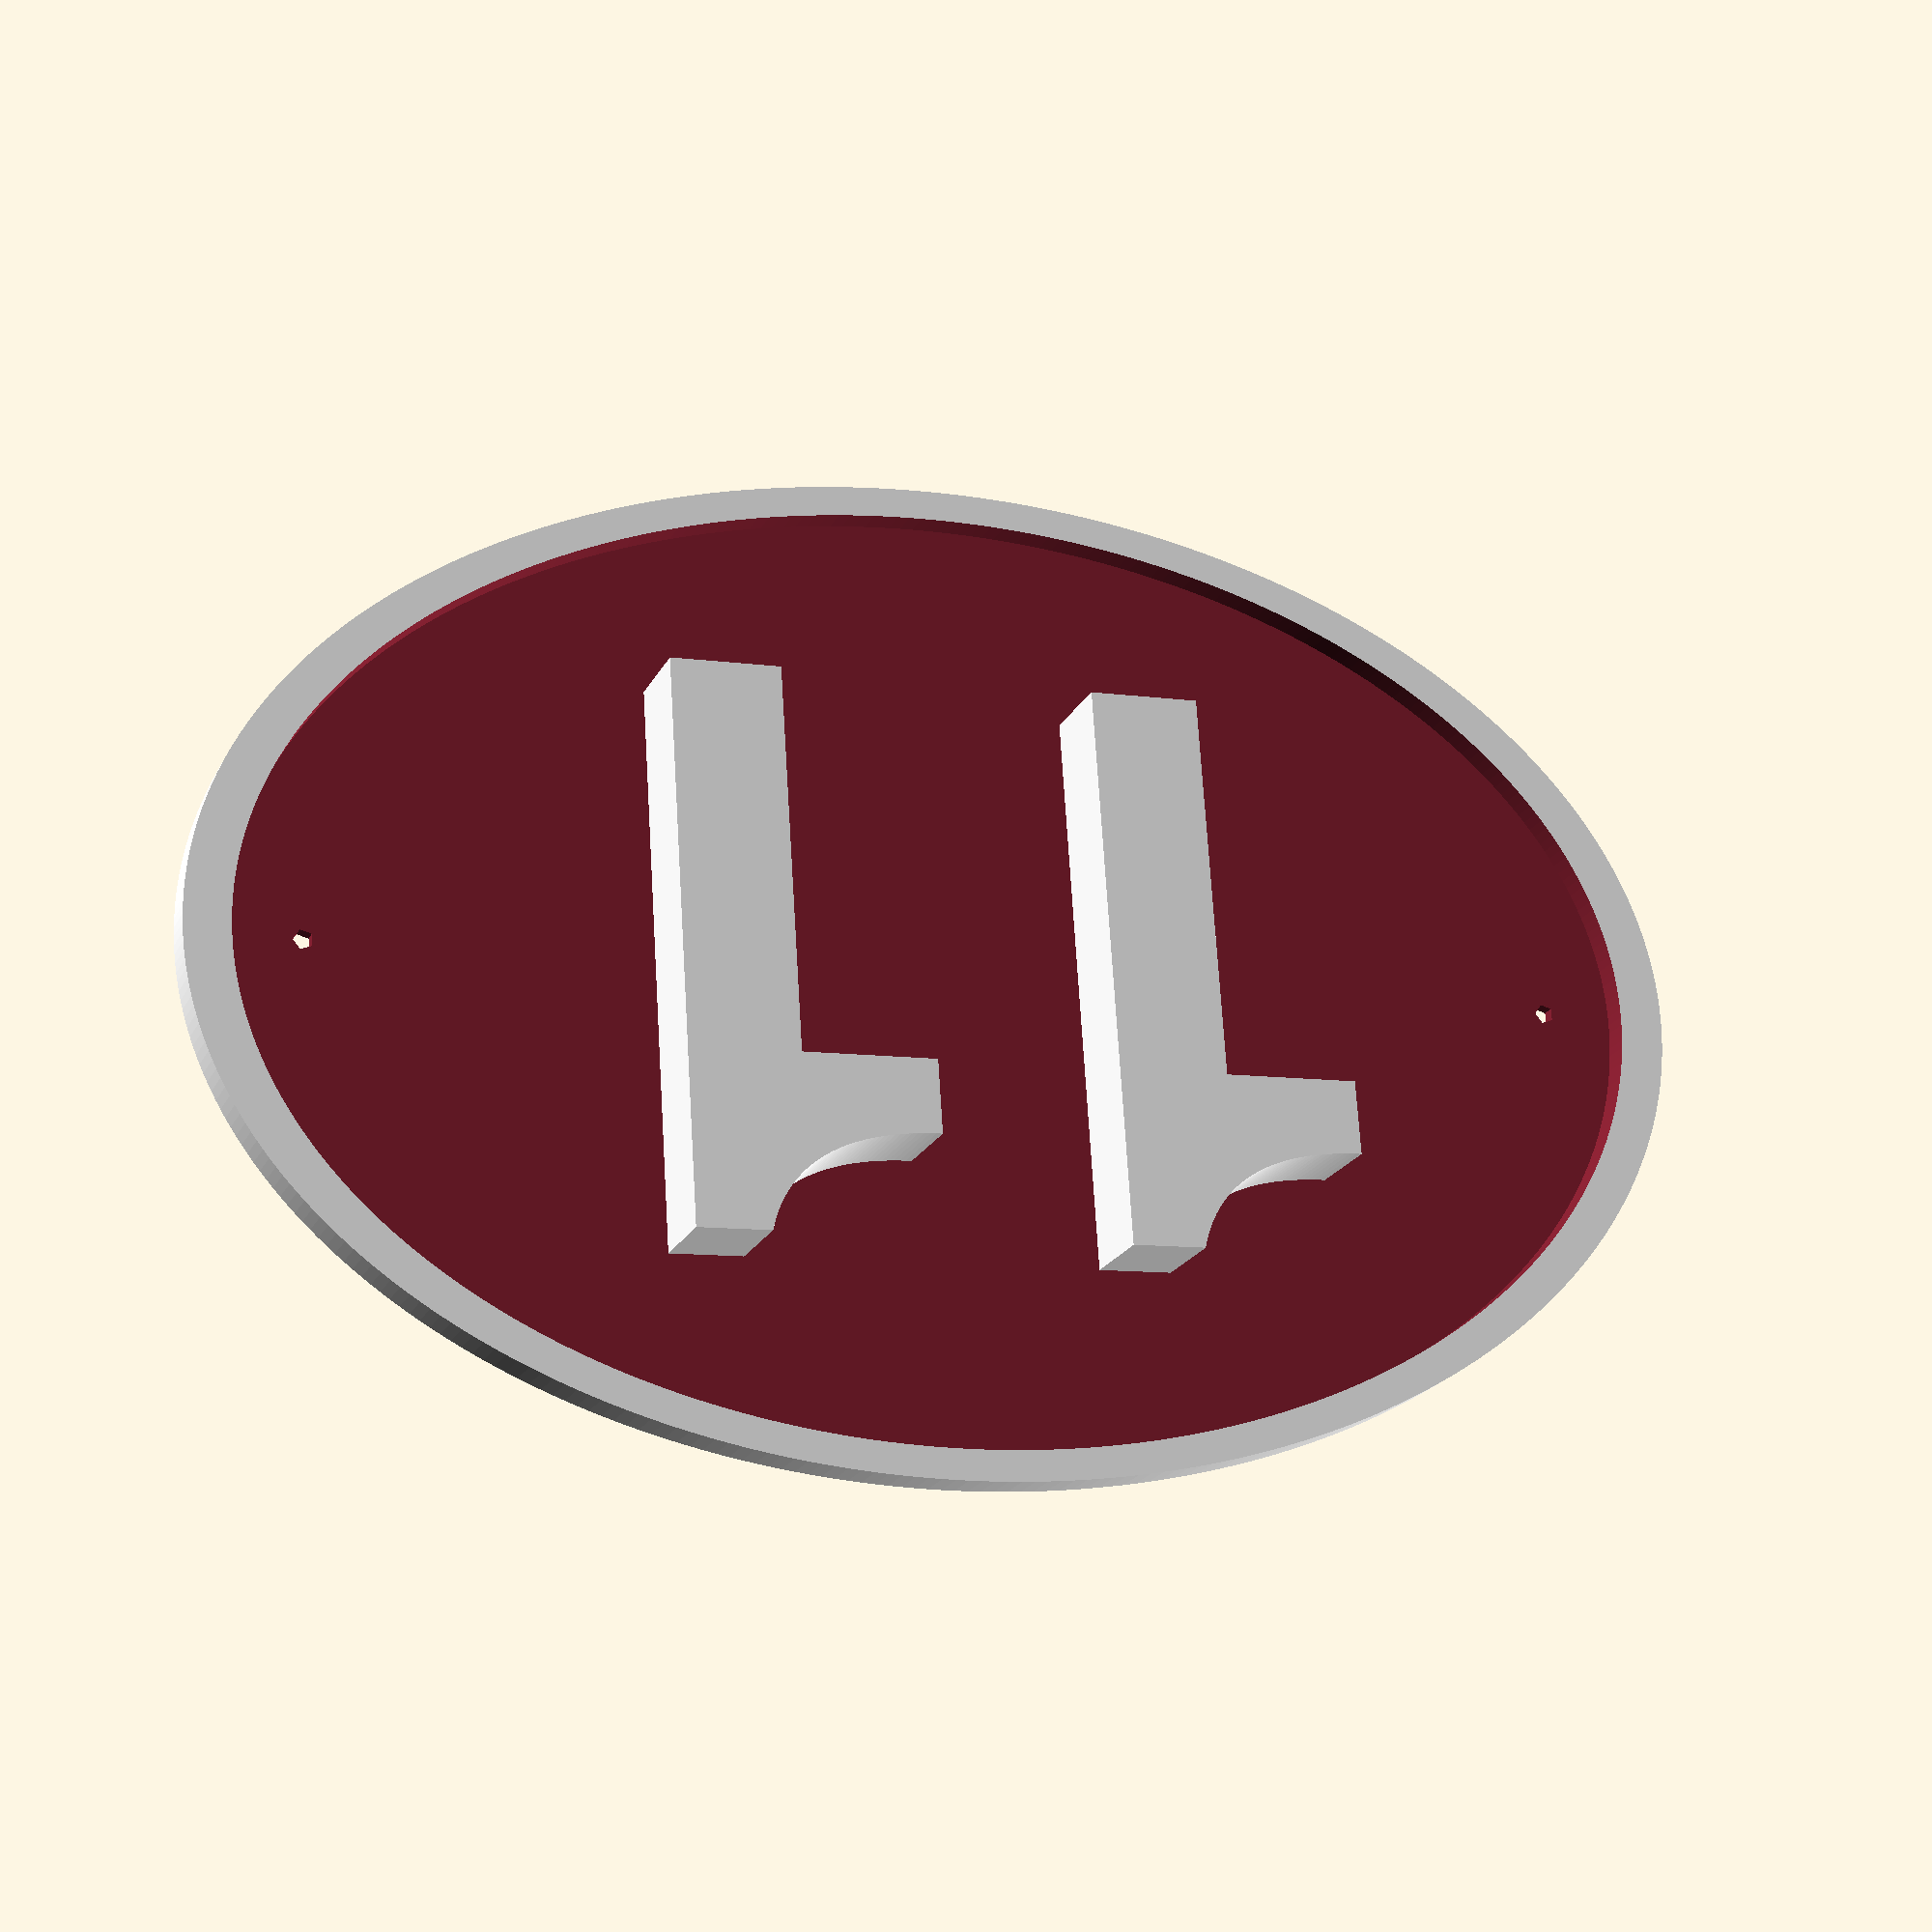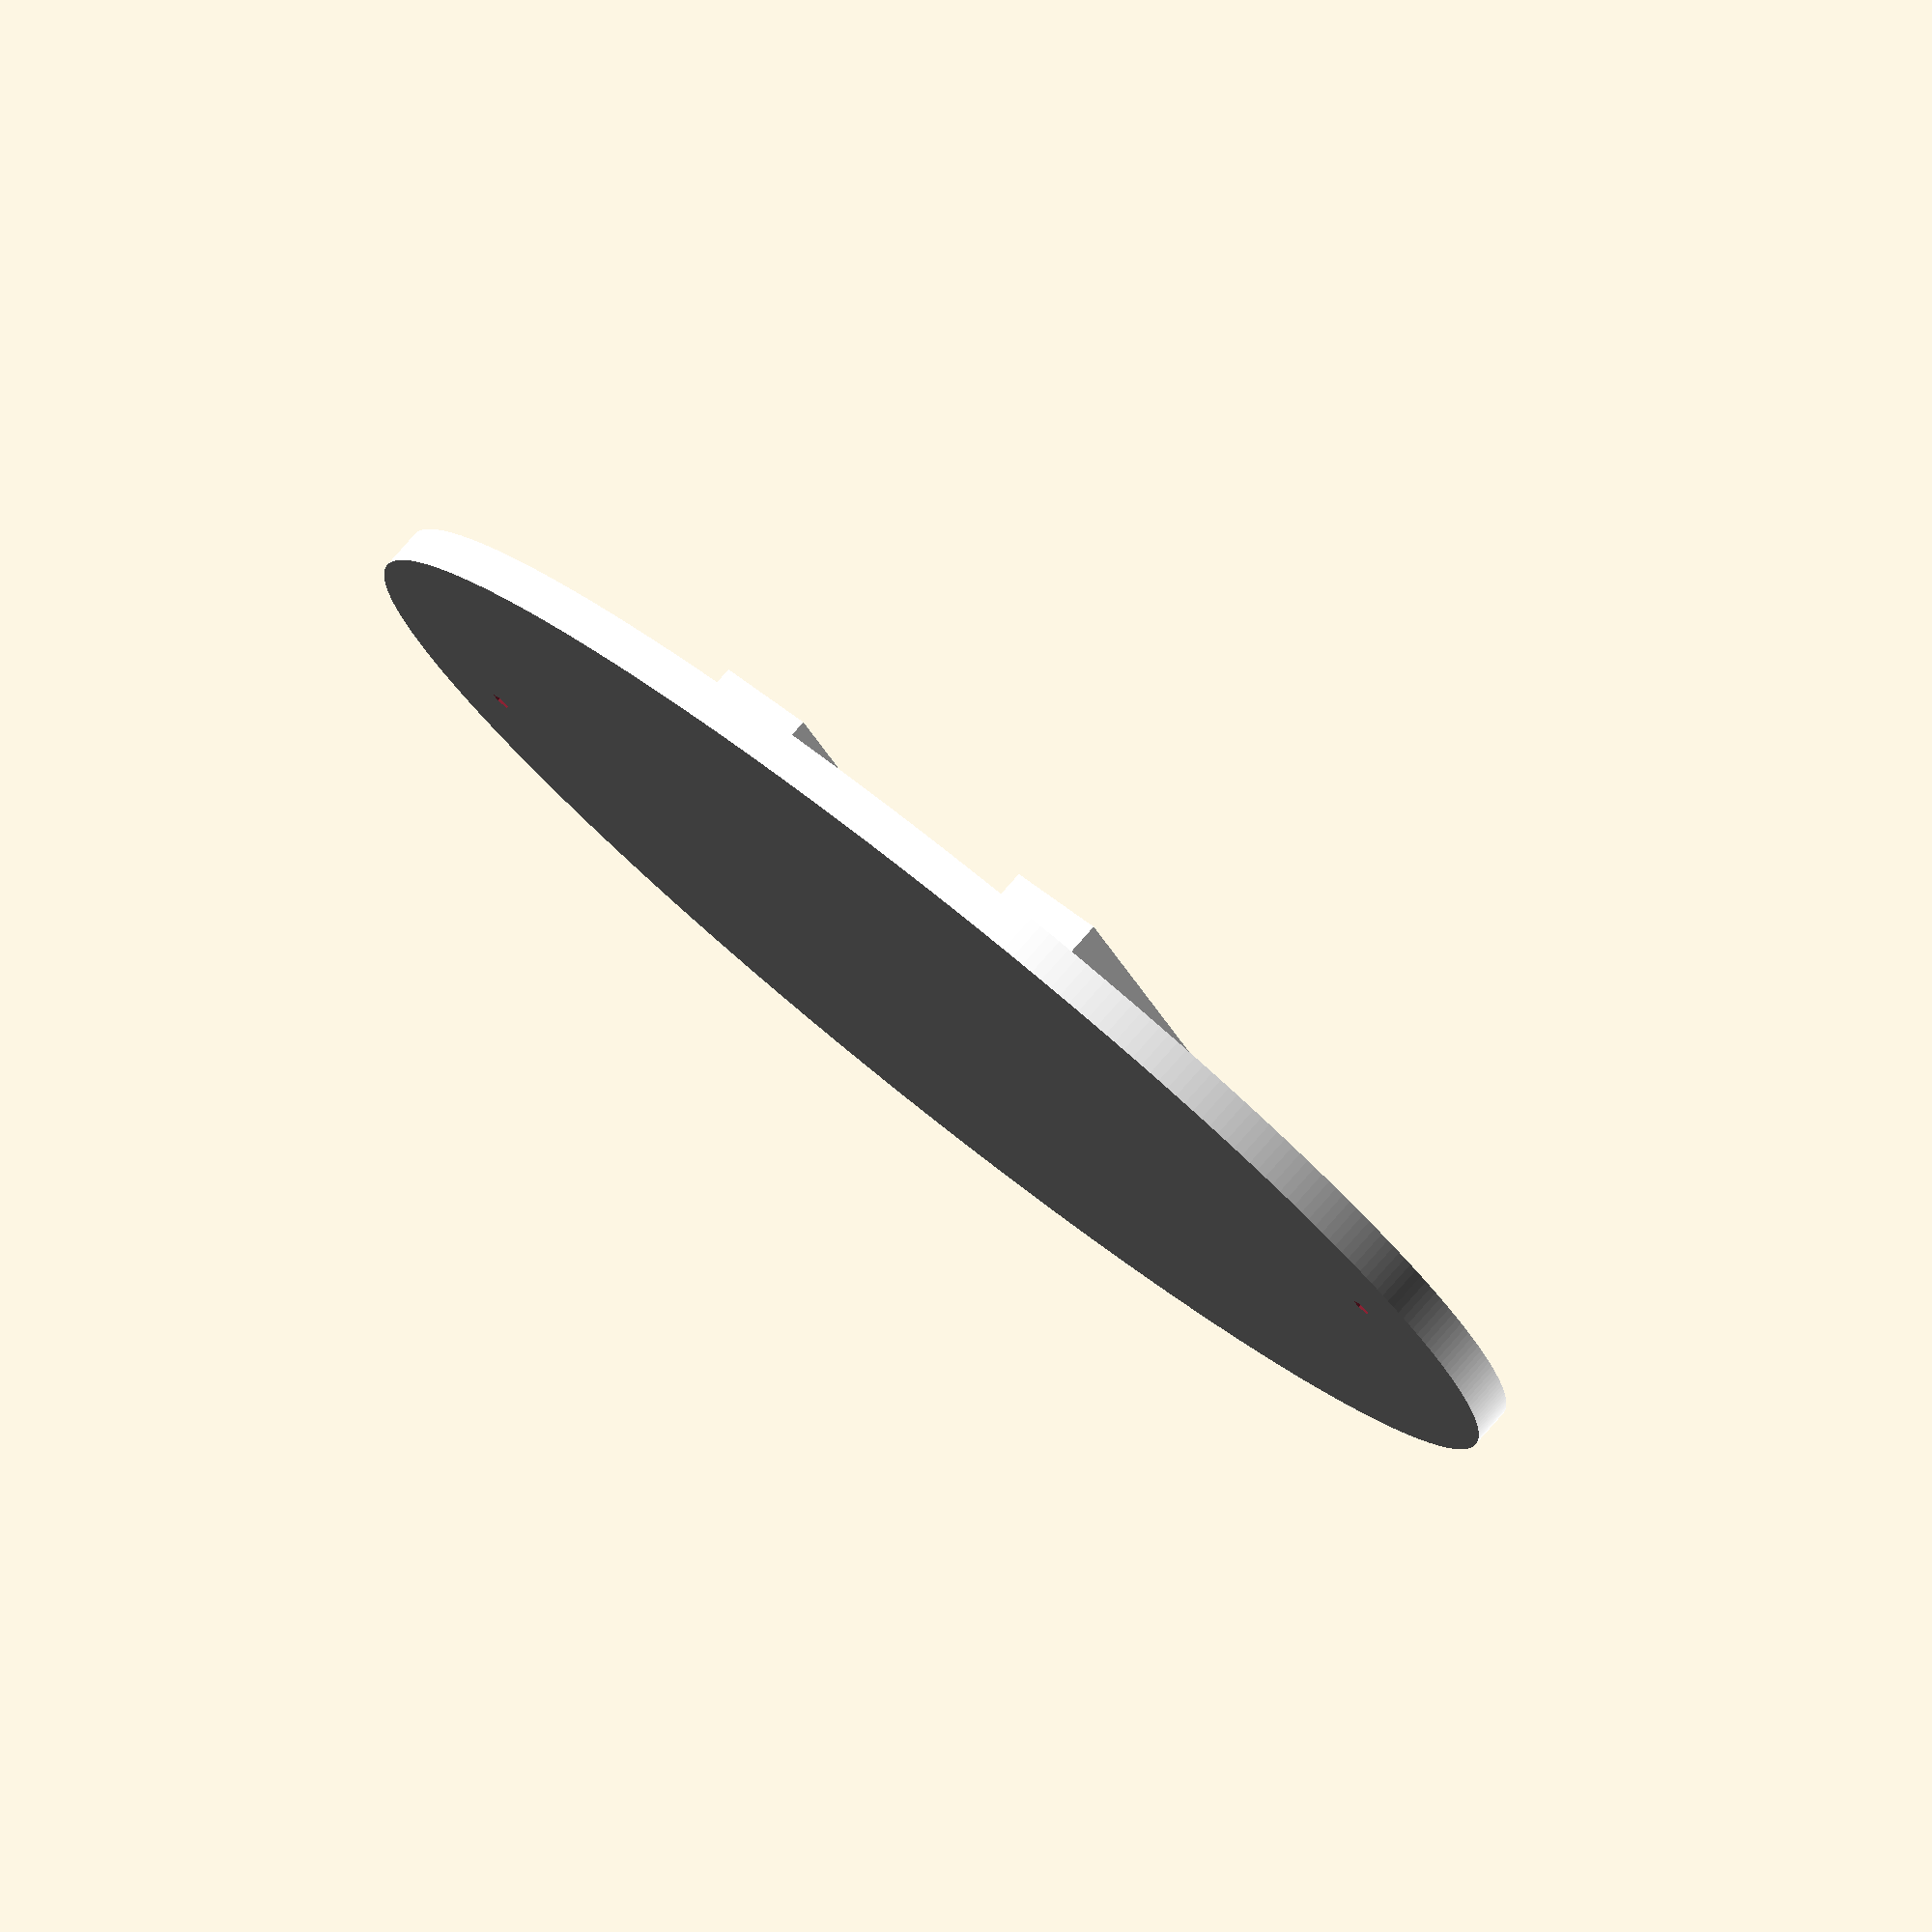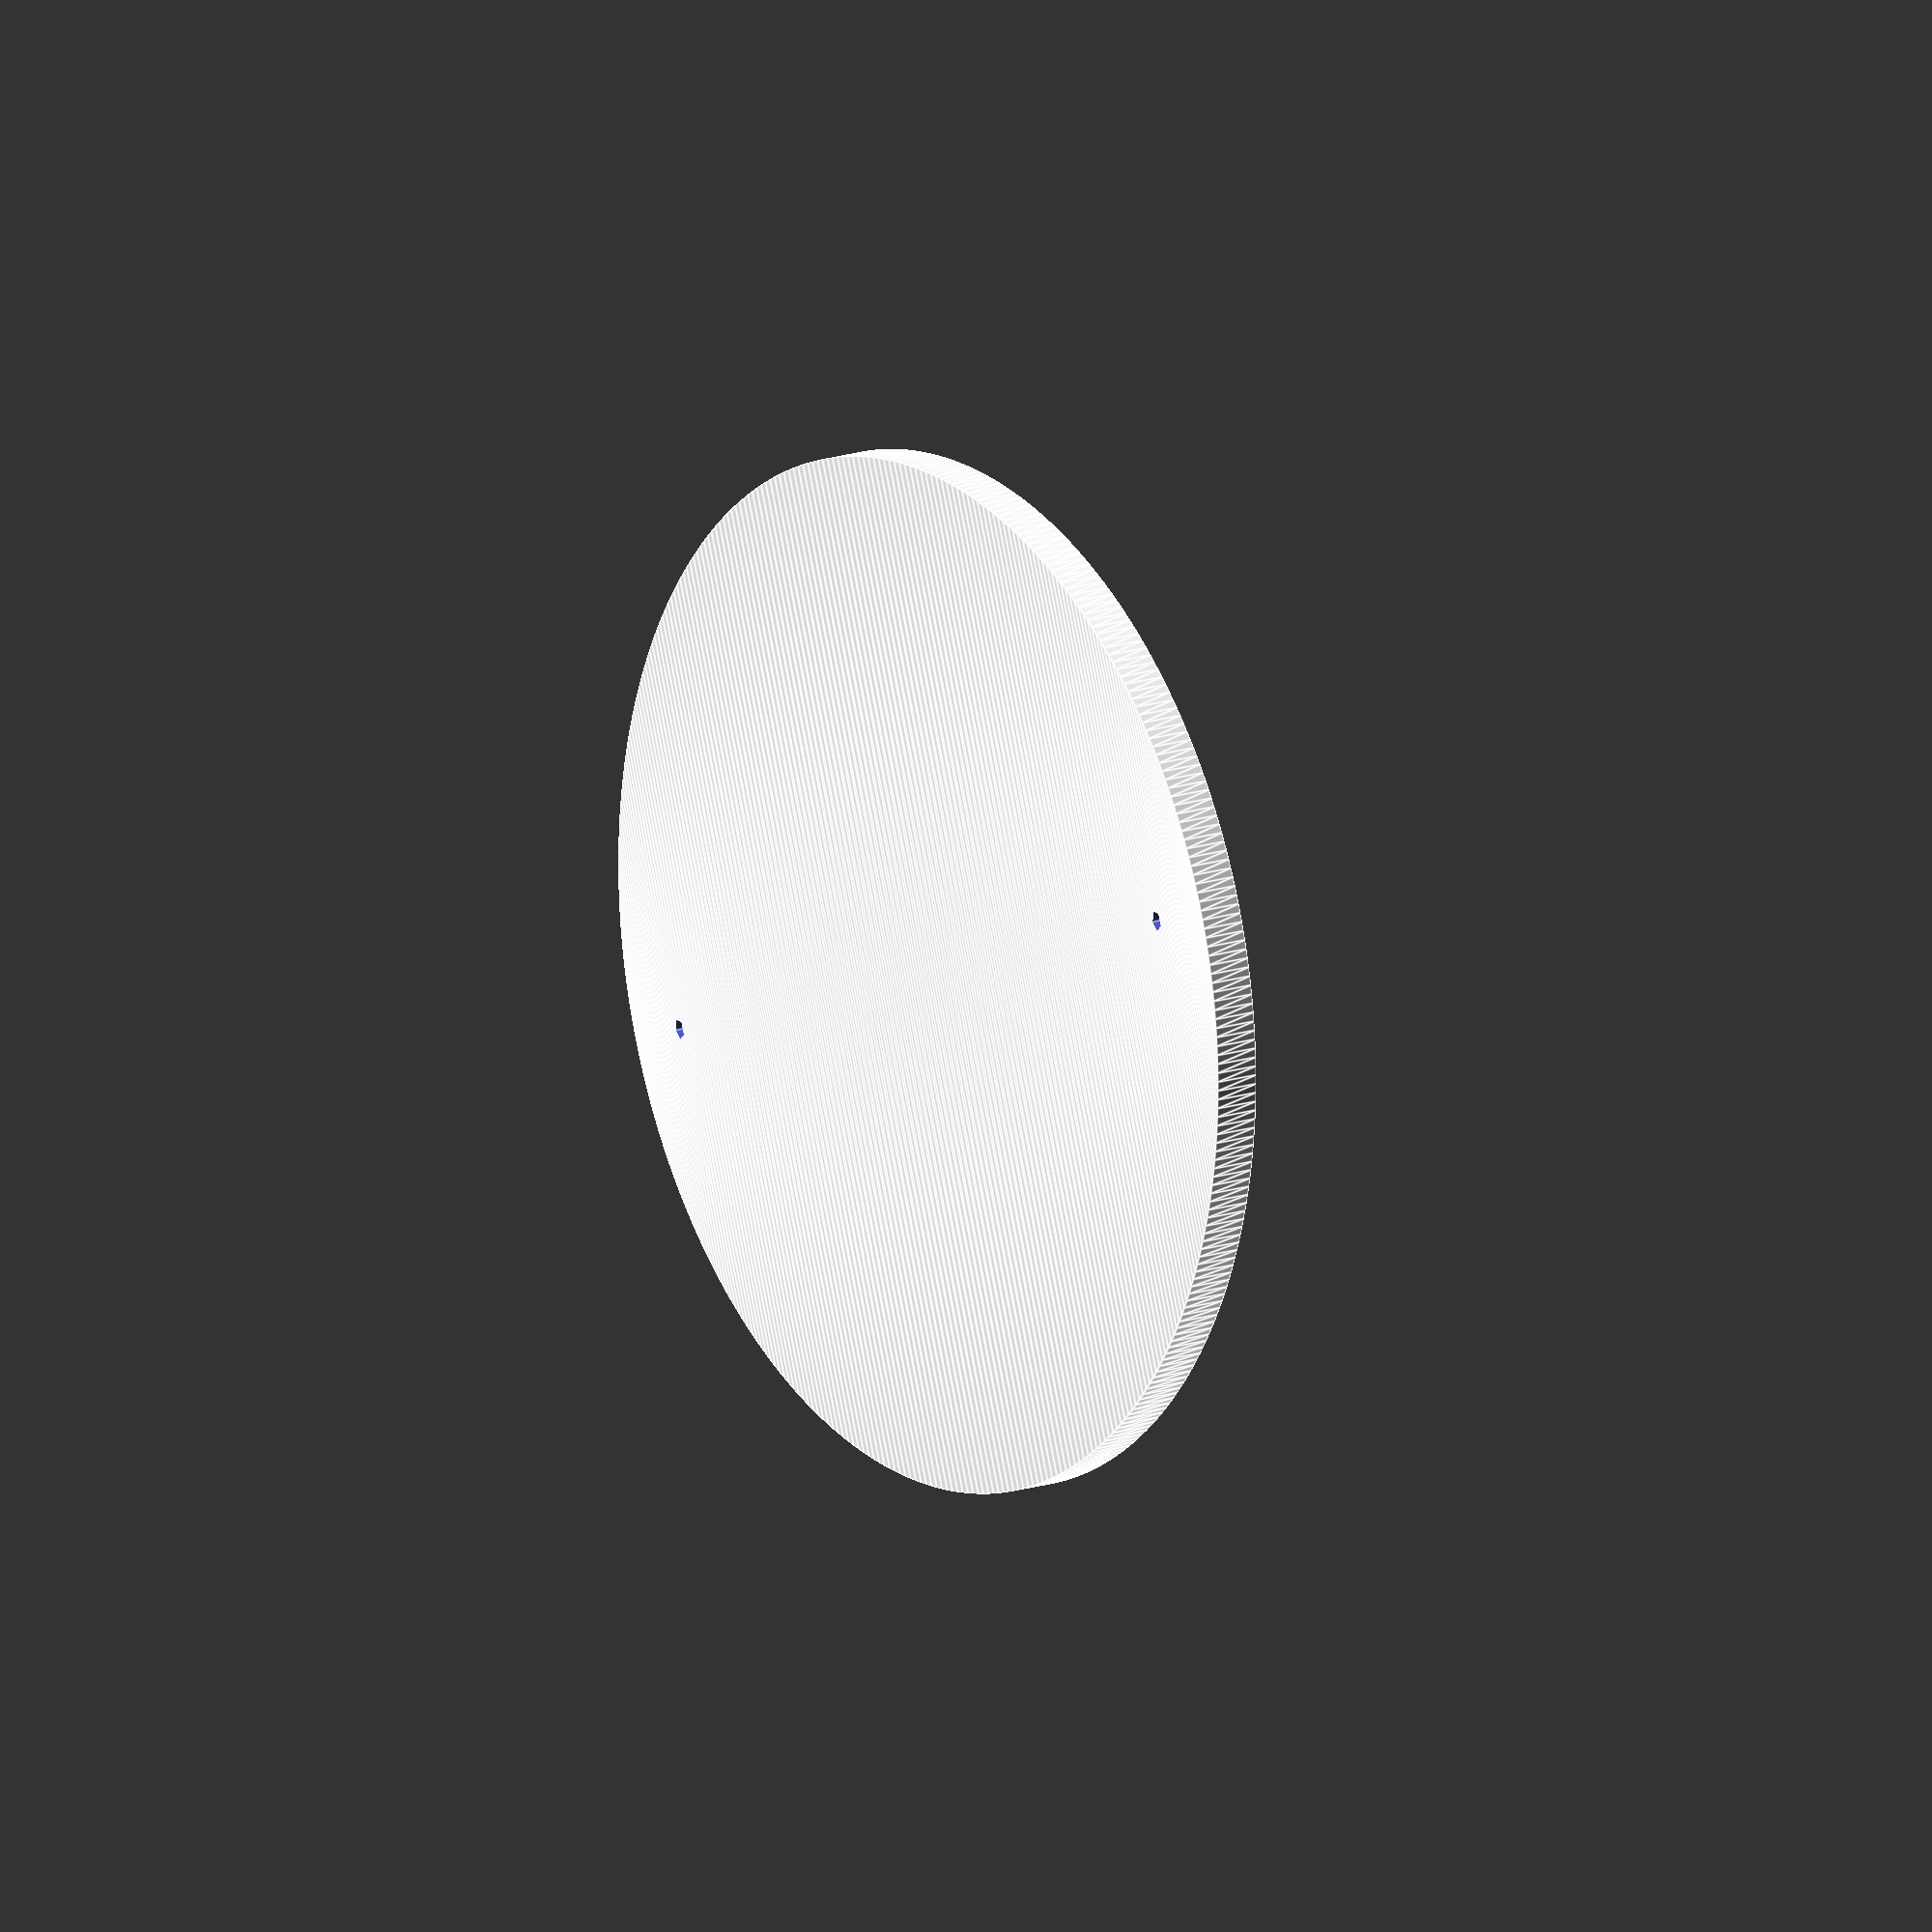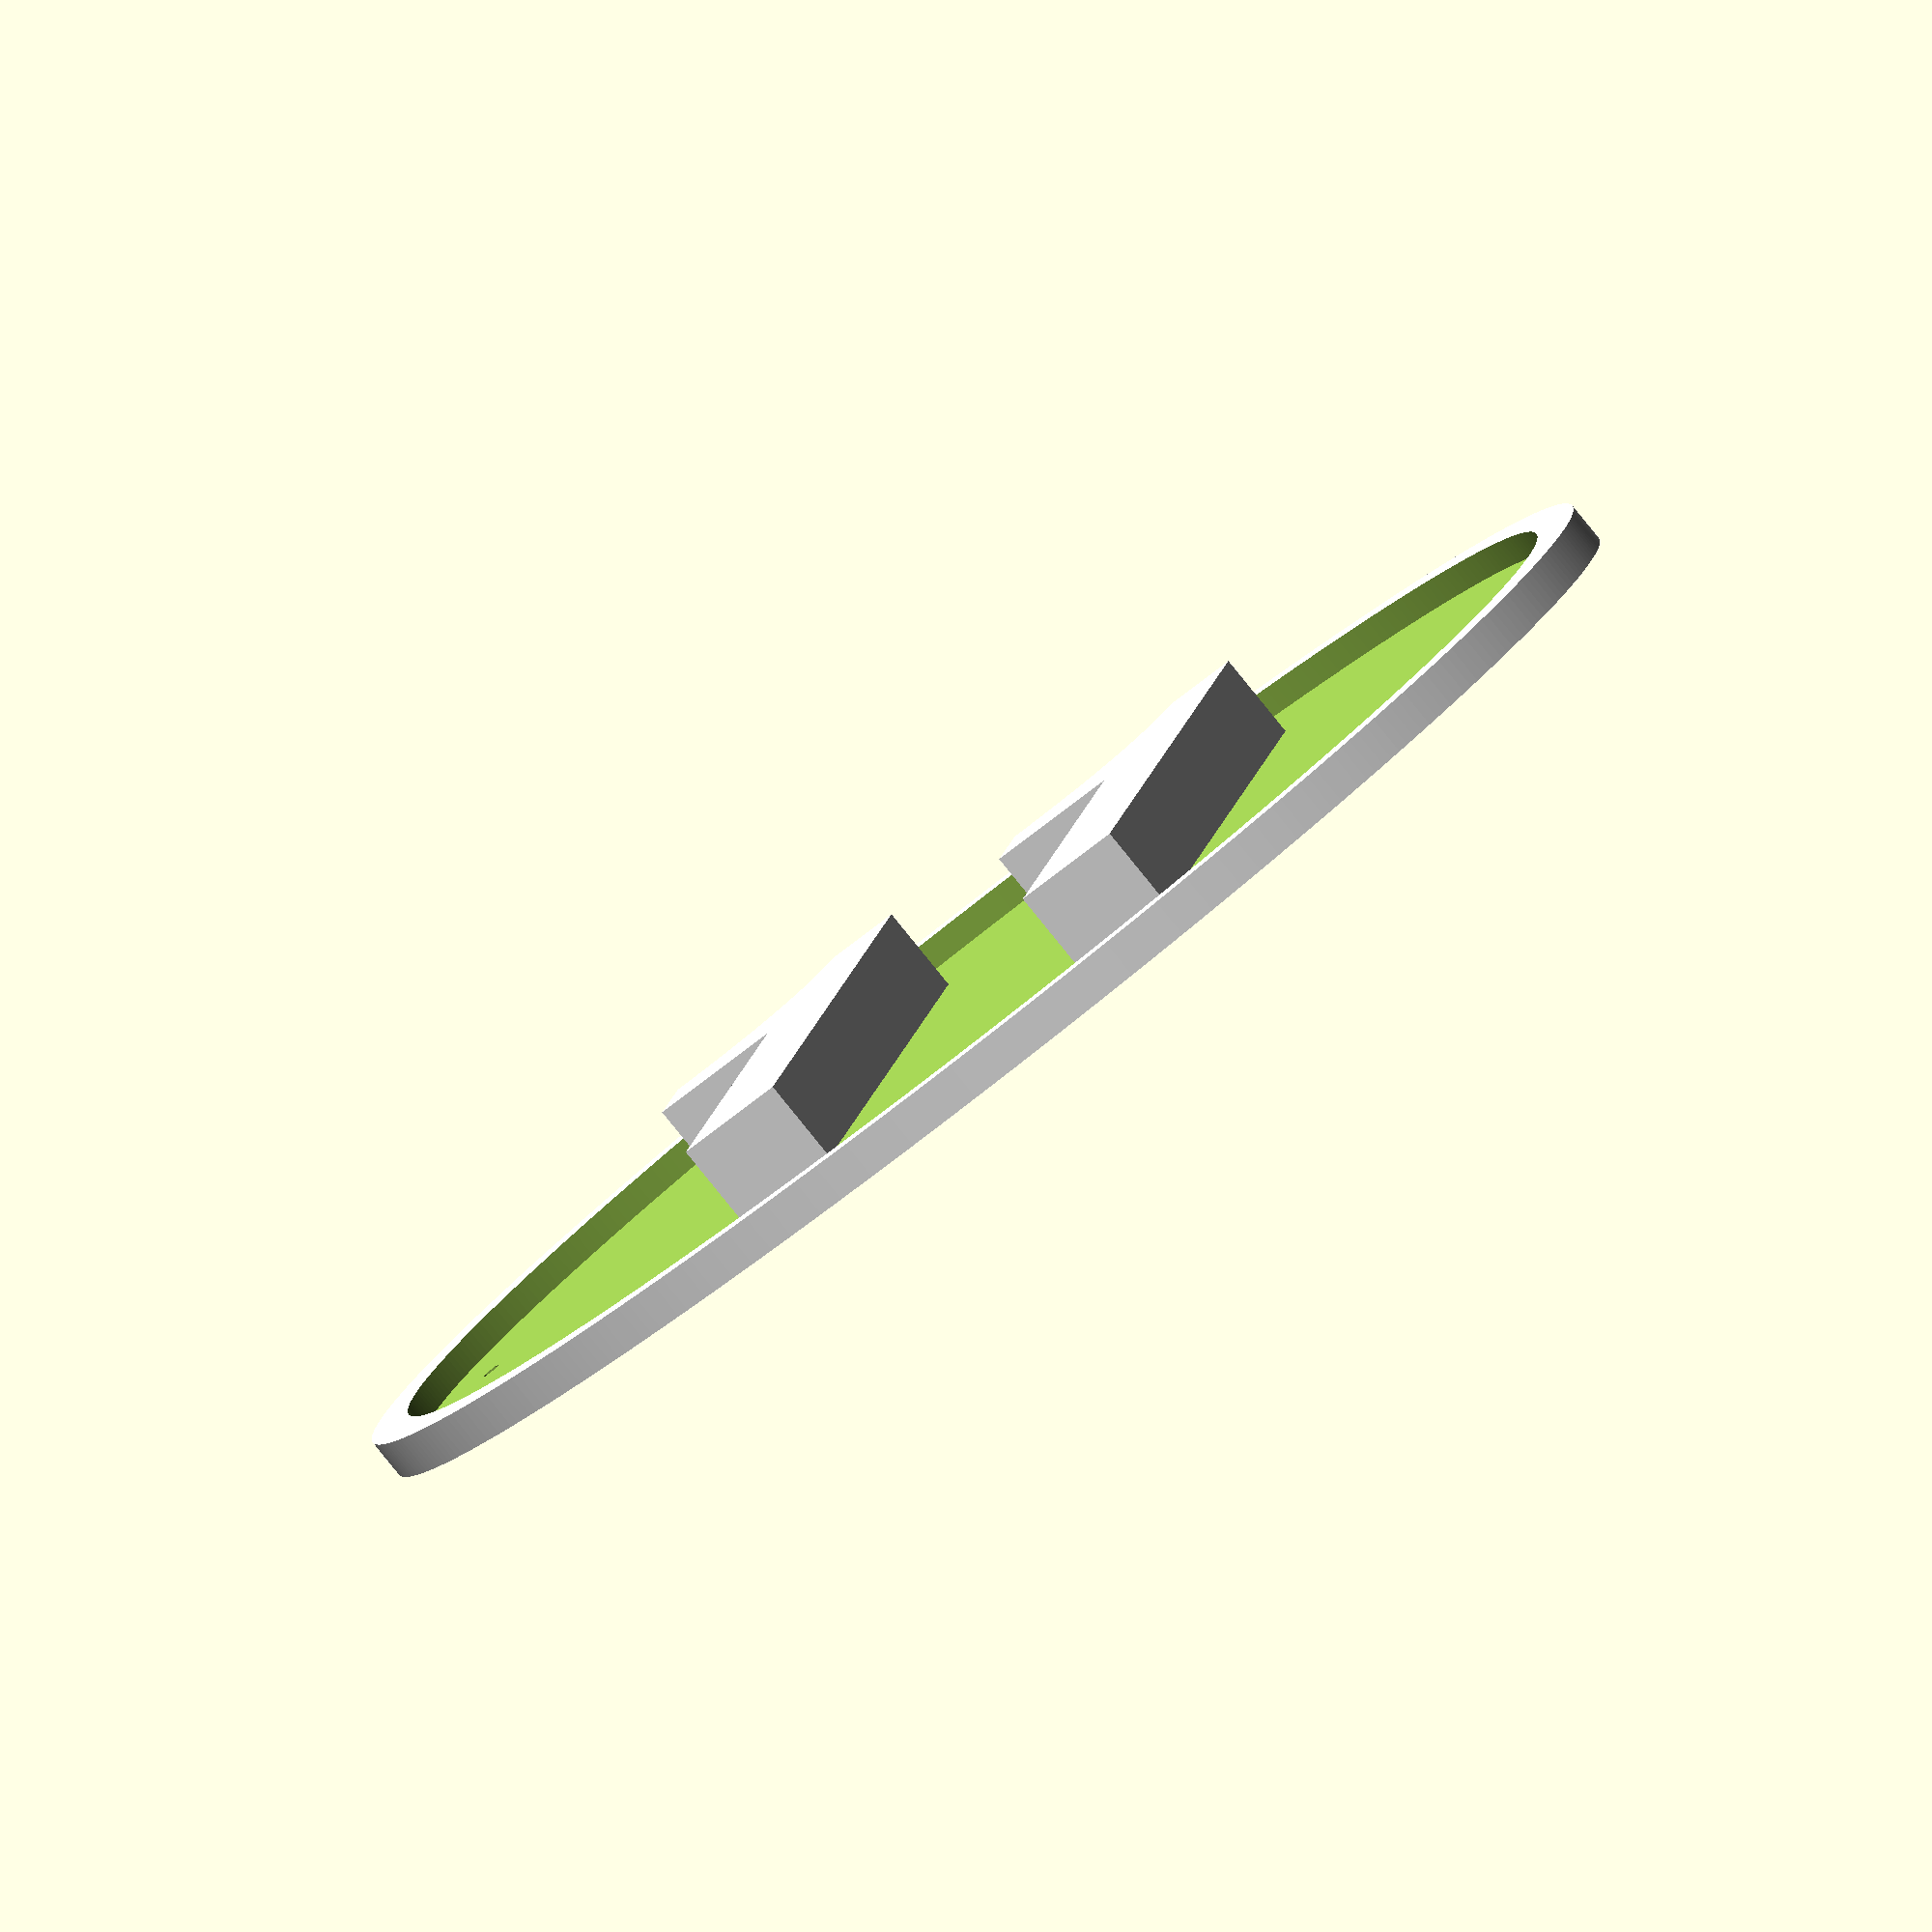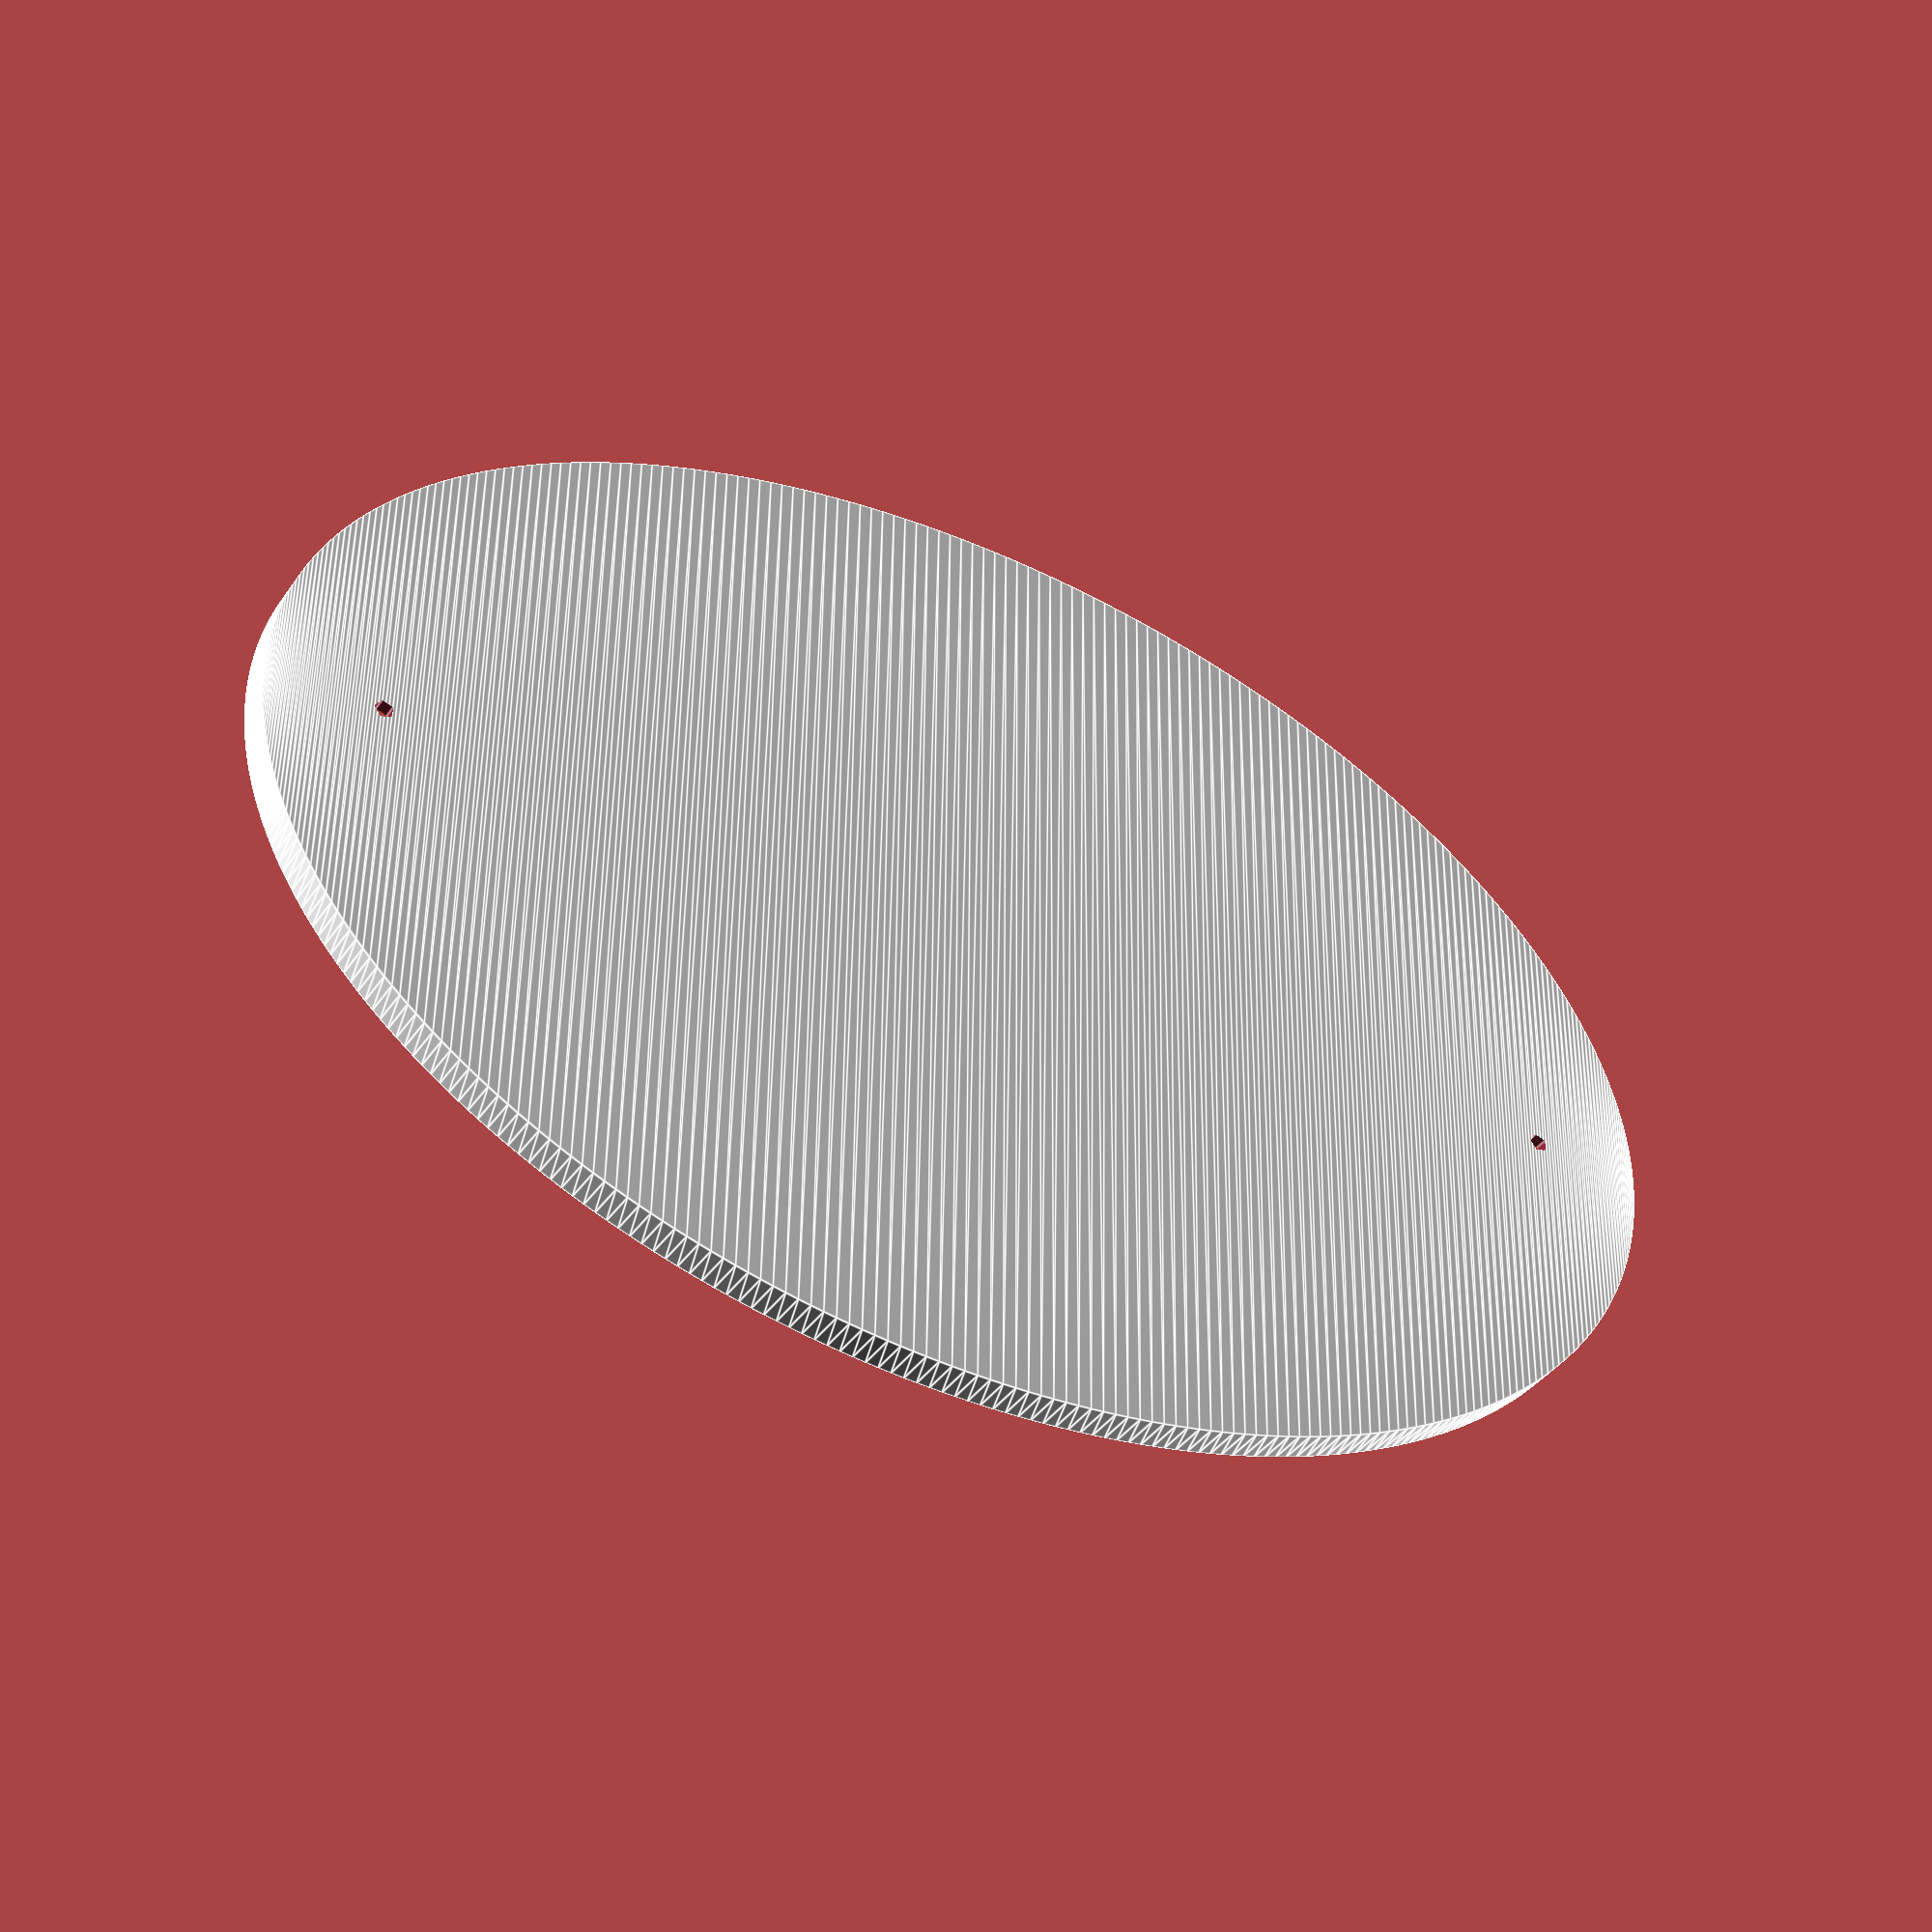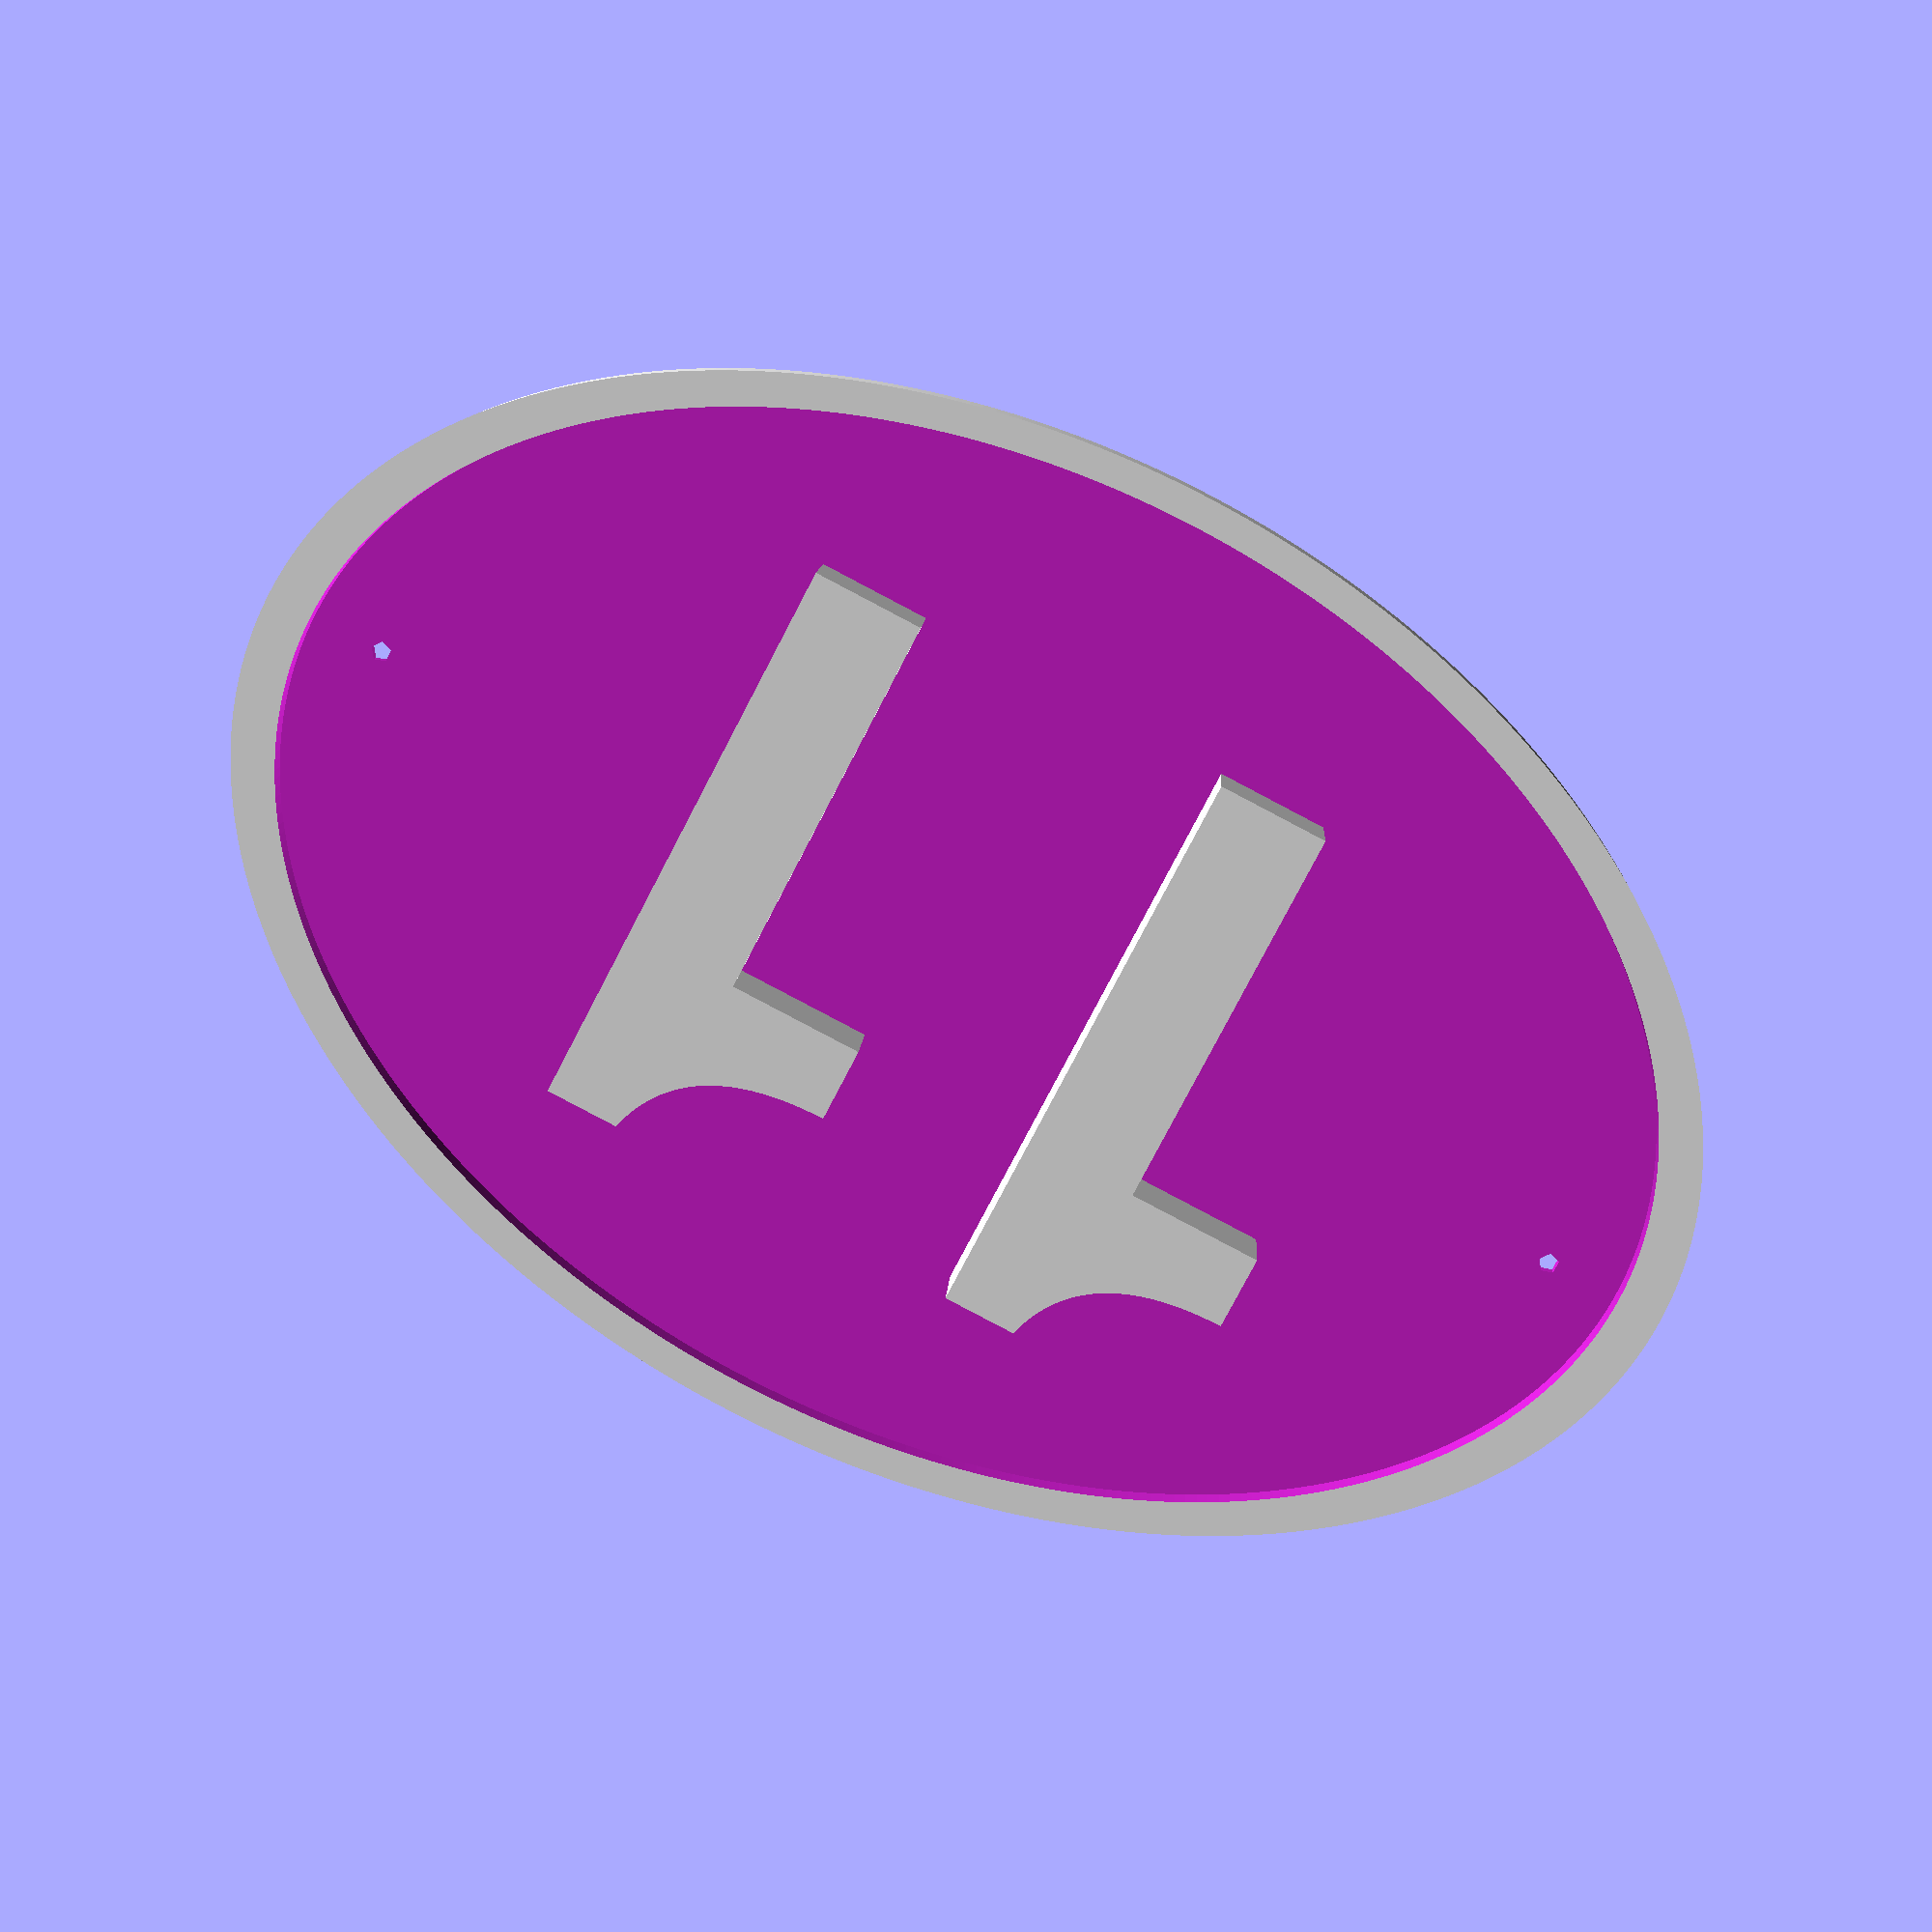
<openscad>
//Variables

// Which one would you like to see?
part = "Base"; // [Base:Base Layer,Upper:Upper Layer]


number="11";
    

n=str(number);

print_part();

module print_part() {
	if (part == "Base") {
		base();
	} else if (part == "Upper") {
		upper();
	} 
}    

module base() {
    difference() {
        color( "white", 1 ) {
            linear_extrude(height = 6, center = true, convexity = 10, twist = 0)
            scale([1.5,1])circle(d=150,$fn=360);  
        }
    translate([0,0,3])
    linear_extrude(height = 8, center = true, convexity = 10, twist = 0)
    scale([1.5,1])circle(d=141,$fn=360);  

    translate ([95,0,0])
    cylinder(h=15, d=3, center=true);

    translate ([-95,0,0])
    cylinder(h=15, d=3, center=true);

    }
    color( "white", 1 ) {
    translate ([0,0,-2])
    linear_extrude(height = 14,center=false, convexity = 10, twist = 0,$fn = 360)
    if (len(n)<2) {
        text(text=n,  font="Helvetica:style=Bold",size = 100,halign="center",valign="center");}
    else if (len(n)<3) {
        text(text=n,  font="Helvetica:style=Bold",size = 85,halign="center",valign="center");}
    else if (len(n)<4) {
        text(text=n,  font="Helvetica:style=Bold",size = 65,halign="center",valign="center");}
   else if (len(n)<5) {
        text(text=n,  font="Helvetica:style=Bold",size = 50,halign="center",valign="center");}
   else if (len(n)<6) {
        text(text=n,  font="Helvetica:style=Bold",size = 40,halign="center",valign="center");}
   else {
       text(text="MAX LEN!!",  font="Helvetica:style=Bold",size = 20,halign="center",valign="center");}
    
    }
}

module upper() {
    difference() {
        color( "blue", 1 ) {
            linear_extrude(height = 4, center = true, convexity = 10, twist = 0)
            scale([1.5,1])circle(d=140,$fn=360); 
        }
        translate ([95,0,0])
        cylinder(h=15, d=5, center=true);

        translate ([-95,0,0])
        cylinder(h=15, d=5, center=true);

        translate ([0,0,-7])
        linear_extrude(height = 14,center=false, convexity = 10, twist = 0,$fn = 360)
        if (len(n)<2) {
            text(text=n,  font="Helvetica:style=Bold",size = 100,halign="center",valign="center");}
        else if (len(n)<3) {
            text(text=n,  font="Helvetica:style=Bold",size = 85,halign="center",valign="center");}
        else if (len(n)<4) {
            text(text=n,  font="Helvetica:style=Bold",size = 65,halign="center",valign="center");}
        else if (len(n)<5) {
            text(text=n,  font="Helvetica:style=Bold",size = 50,halign="center",valign="center");}
        else if (len(n)<6) {
            text(text=n,  font="Helvetica:style=Bold",size = 40,halign="center",valign="center");}
        else {
            text(text="MAX LEN!!",  font="Helvetica:style=Bold",size = 20,halign="center",valign="center");}

    }
}



</openscad>
<views>
elev=200.4 azim=356.2 roll=200.1 proj=p view=wireframe
elev=281.5 azim=210.5 roll=221.3 proj=o view=solid
elev=154.7 azim=208.1 roll=294.0 proj=o view=edges
elev=82.1 azim=15.1 roll=38.9 proj=o view=solid
elev=218.2 azim=179.5 roll=30.5 proj=p view=edges
elev=349.9 azim=207.6 roll=2.8 proj=p view=solid
</views>
